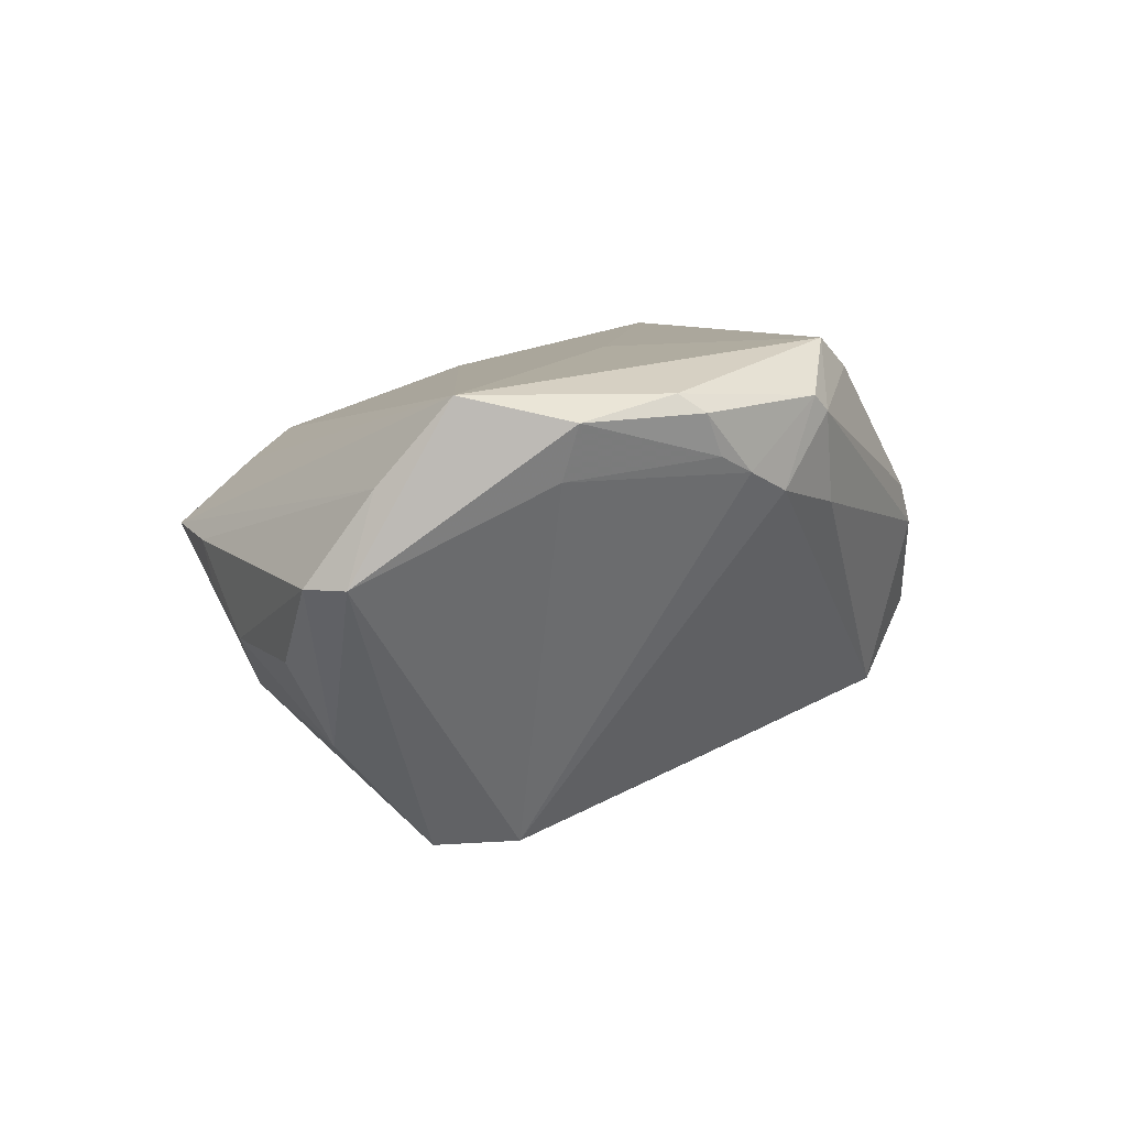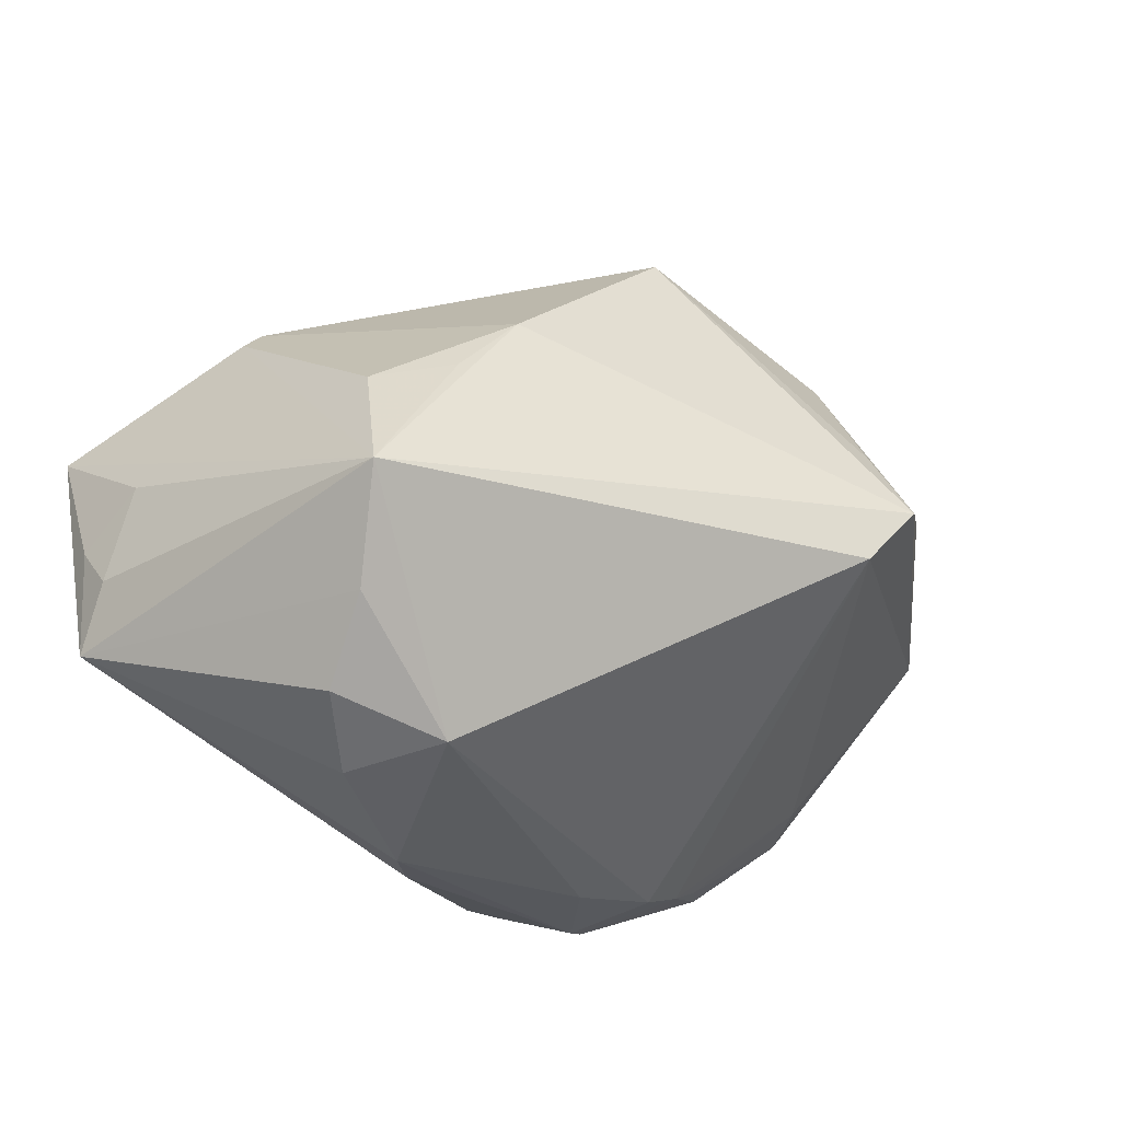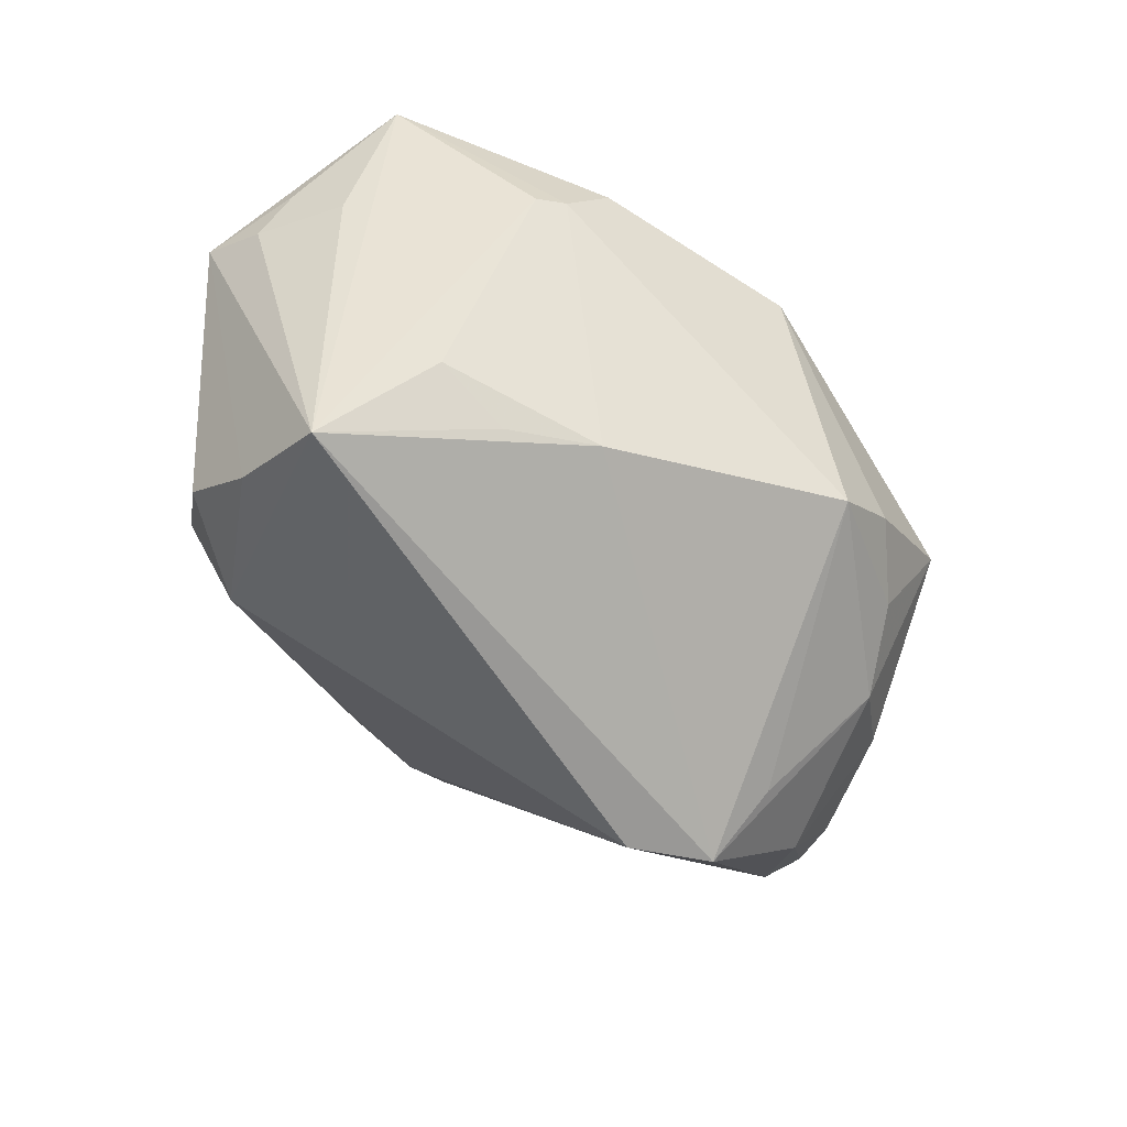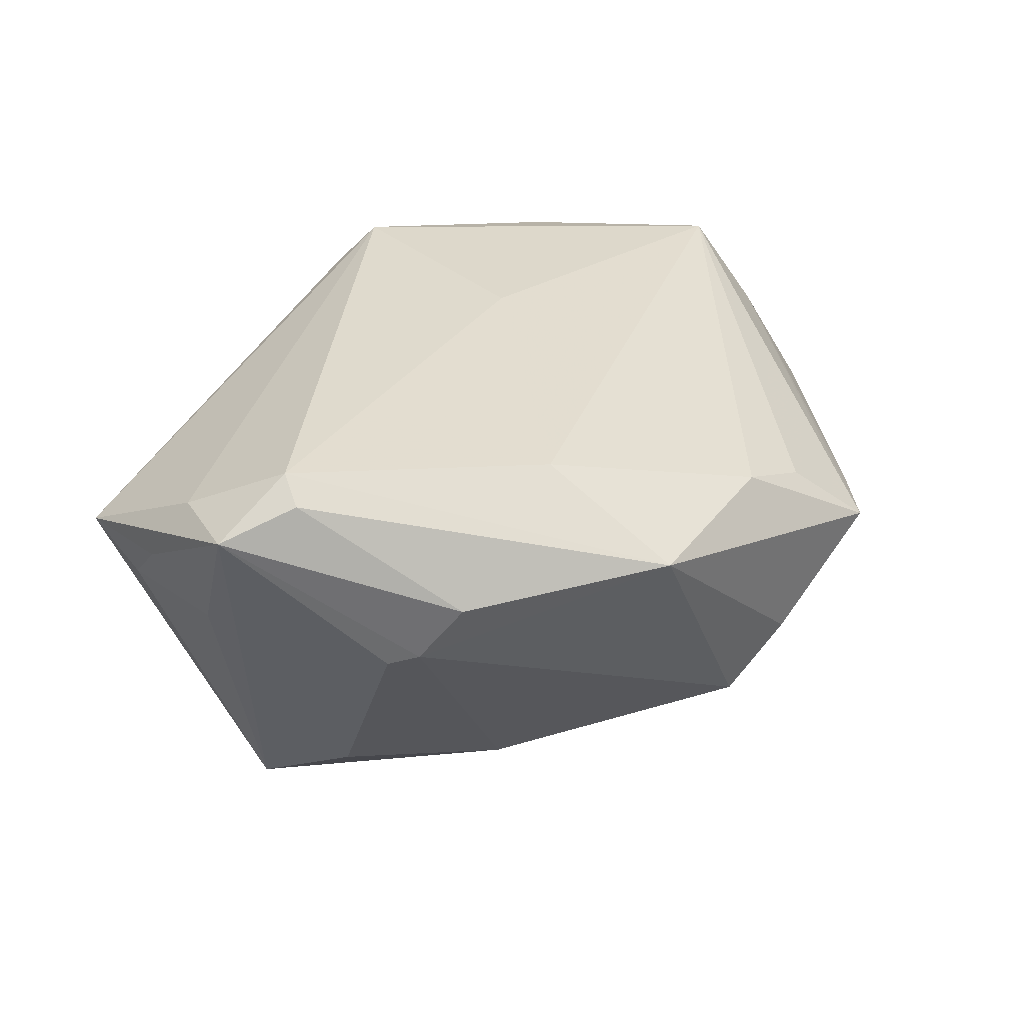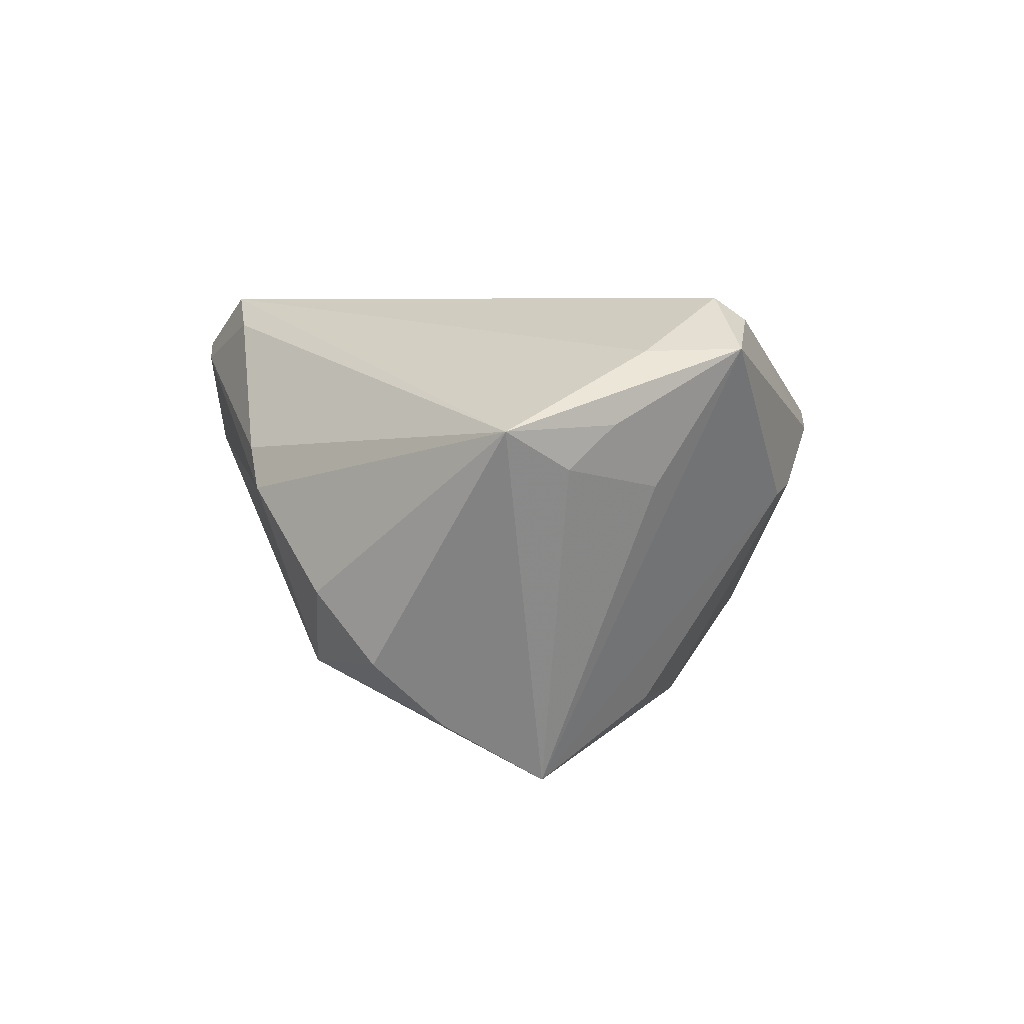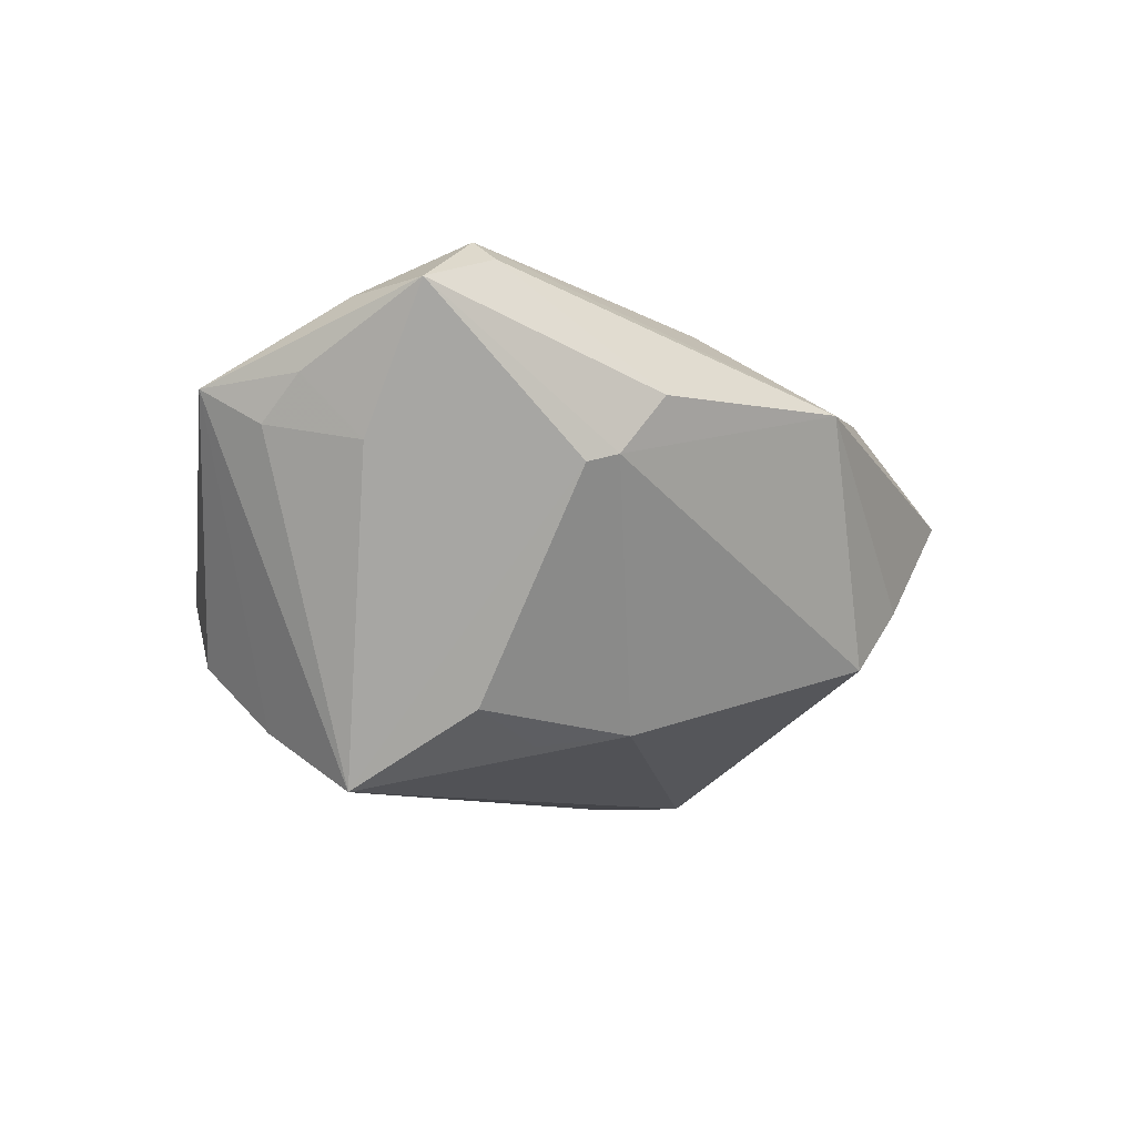
<metadata>
{"format":"obj","ext":"obj","renderer":"f3d","projection":"perspective","resolution":1024,"background":"white","views":[{"elev":8.0,"azim":-64.2,"up":"+Z"},{"elev":-25.0,"azim":150.9,"up":"+Y"},{"elev":-67.0,"azim":121.5,"up":"+Z"},{"elev":31.1,"azim":136.3,"up":"+Z"},{"elev":4.7,"azim":71.7,"up":"+Z"},{"elev":-8.1,"azim":114.9,"up":"+Z"}]}
</metadata>
<code>
v -0.006159 -0.008505 0.0275
v -0.00886 0.03443 0.01646
v -0.04294 -0.02059 0.01511
v -0.005668 0.03565 -0.01379
v 0.02597 0.008095 -0.02387
v -0.03315 0.03122 0.005139
v 0.04551 0.009968 0.02849
v -0.02249 0.0328 -0.008105
v 0.03764 0.02352 0.005908
v 0.03012 -0.03445 -0.006331
v -0.007093 -0.03598 0.02907
v -0.02942 0.01058 -0.0233
v -0.03948 0.02191 -0.004984
v 0.01797 -0.03906 0.005392
v -0.001179 -0.03681 0.02557
v -0.05495 -0.001793 0.004132
v 0.04032 0.02083 0.004816
v -0.04399 -0.0231 0.02144
v 0.03416 0.02743 0.01257
v 0.05343 -0.01098 0.009119
v 0.03589 -0.02047 -0.02221
v 0.05128 0.0002696 0.006907
v -0.01939 -0.03646 0.01277
v -0.04205 0.007987 -0.01574
v 0.01453 -0.03906 0.01024
v -0.01329 -0.03906 0.02123
v 0.01799 0.01616 -0.02246
v -0.0243 -0.006128 -0.02907
v 0.05396 -0.01858 0.01352
v -0.008557 -0.03802 0.01052
v 0.02231 -0.03257 -0.01568
v 0.03521 0.005689 -0.02032
v -0.02483 -0.03456 0.01519
v -0.03038 0.02535 -0.01206
v -0.05484 0.003663 0.003965
v -0.03143 0.001455 -0.02877
v -0.03175 -0.03214 0.02196
v -0.0341 0.02931 0.0006829
v 0.05495 0.009155 0.02257
v 0.05431 -0.005871 0.01411
v 0.03557 -0.02897 -0.01453
v -0.02627 0.03906 0.005954
v 0.04672 0.01336 0.02591
v -0.03352 -0.02947 0.02407
v -0.04954 -0.01147 0.0243
v 0.05164 -0.00119 0.0223
v -0.01833 0.03406 0.01323
v 0.01583 0.02324 0.02343
v -0.01306 0.03775 -0.006262
v 0.03801 -0.008788 -0.02907
v -0.01566 -0.03841 0.0231
v -0.0288 -0.03266 0.01713
v 0.01066 0.03857 0.01379
v -0.05228 -0.003602 0.01462
v -0.04734 0.01079 -0.005576
f 2 53 42
f 39 50 17
f 20 29 50
f 11 29 46
f 46 7 11
f 46 29 39
f 39 7 46
f 43 7 39
f 53 7 43
f 2 42 47
f 47 45 2
f 42 45 47
f 11 7 1
f 1 45 11
f 2 45 48
f 48 53 2
f 48 7 53
f 48 1 7
f 45 1 48
f 39 17 9
f 4 53 9
f 9 27 4
f 17 27 9
f 15 29 11
f 15 25 29
f 22 50 39
f 22 20 50
f 39 29 40
f 29 20 40
f 40 22 39
f 20 22 40
f 50 29 21
f 29 41 21
f 31 50 21
f 21 41 31
f 10 41 29
f 31 41 10
f 11 45 44
f 54 45 42
f 16 45 54
f 54 35 16
f 42 13 38
f 32 17 50
f 32 27 17
f 36 27 50
f 4 27 36
f 39 9 19
f 19 9 53
f 19 43 39
f 53 43 19
f 25 15 26
f 26 15 11
f 29 25 14
f 14 10 29
f 31 10 14
f 25 26 14
f 4 8 49
f 49 8 42
f 49 53 4
f 49 42 53
f 55 35 13
f 37 44 18
f 18 44 45
f 18 52 37
f 18 3 52
f 16 3 18
f 18 45 16
f 37 52 33
f 52 3 33
f 6 54 42
f 35 54 6
f 42 38 6
f 13 35 6
f 6 38 13
f 50 27 5
f 5 32 50
f 27 32 5
f 28 36 50
f 28 50 31
f 31 23 28
f 23 33 28
f 28 33 3
f 16 36 28
f 28 3 16
f 34 8 4
f 34 13 42
f 42 8 34
f 51 26 11
f 11 44 51
f 51 44 37
f 37 33 51
f 23 26 51
f 51 33 23
f 30 26 23
f 30 14 26
f 30 23 31
f 31 14 30
f 4 36 12
f 12 34 4
f 36 34 12
f 24 34 36
f 35 55 24
f 24 55 13
f 13 34 24
f 16 35 24
f 24 36 16

</code>
